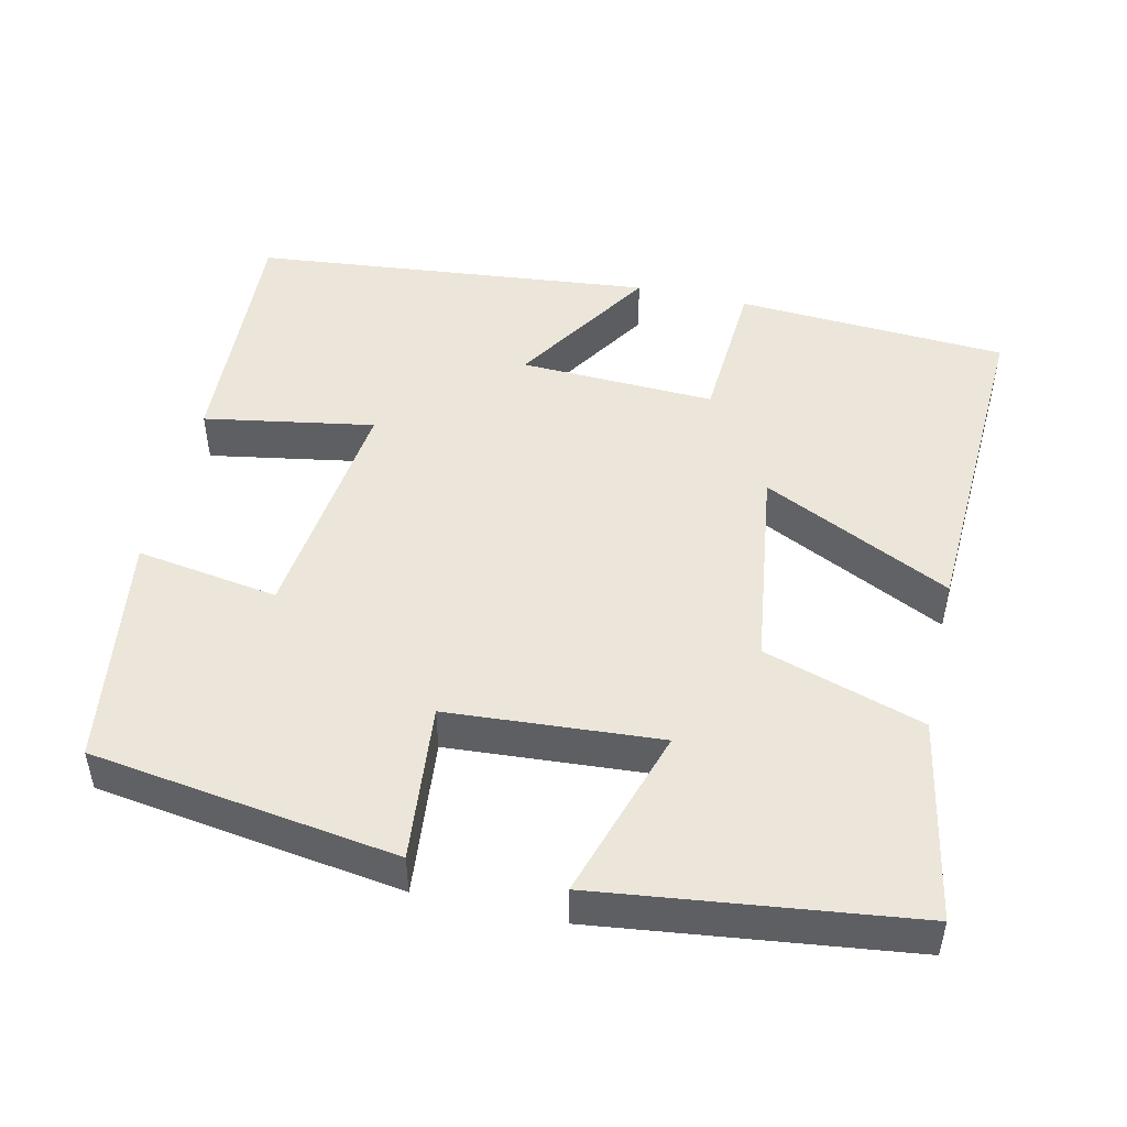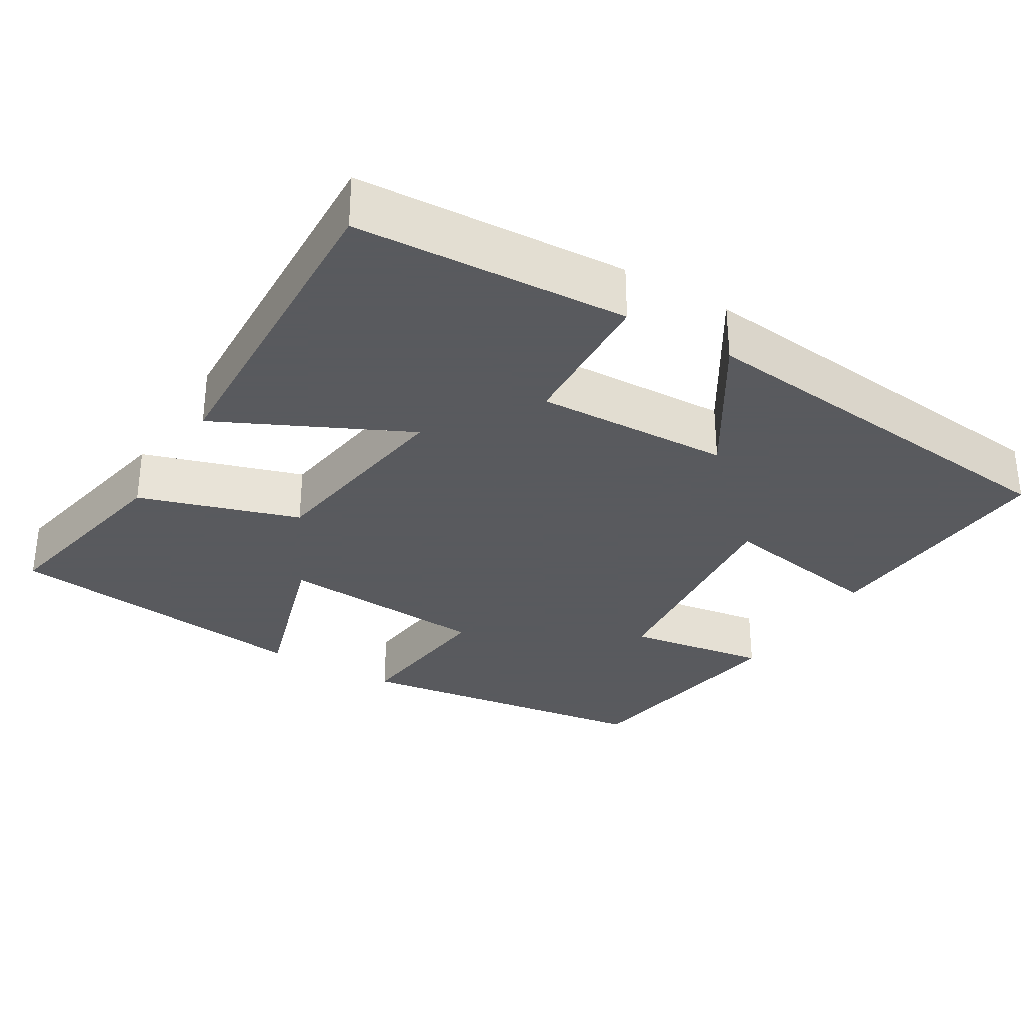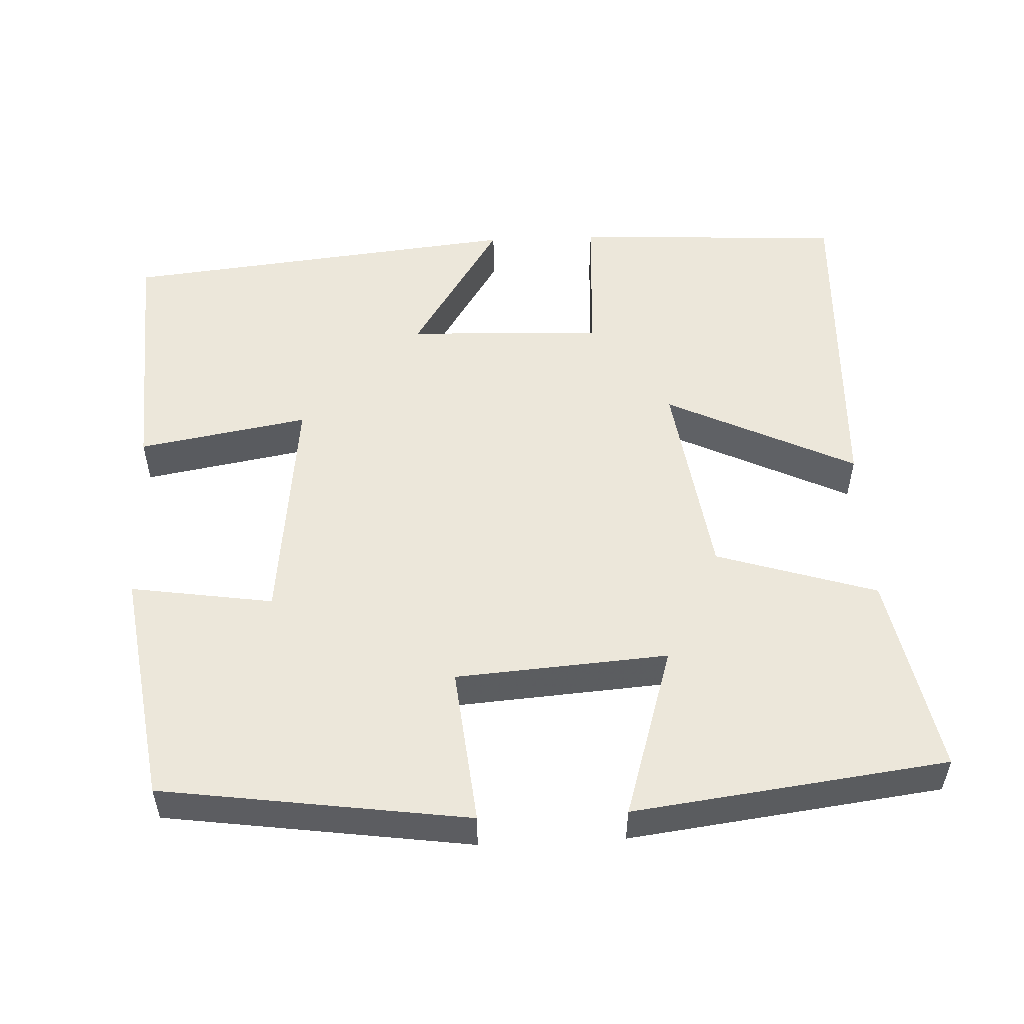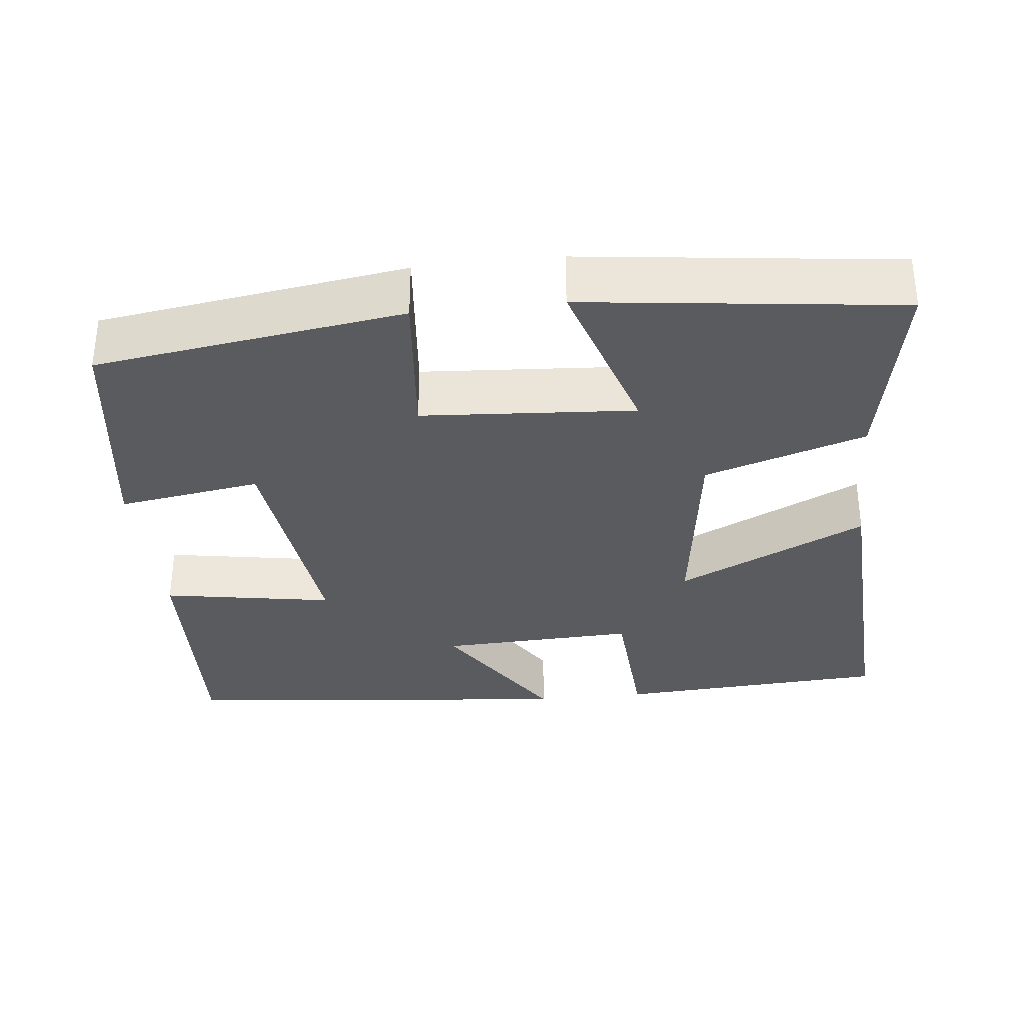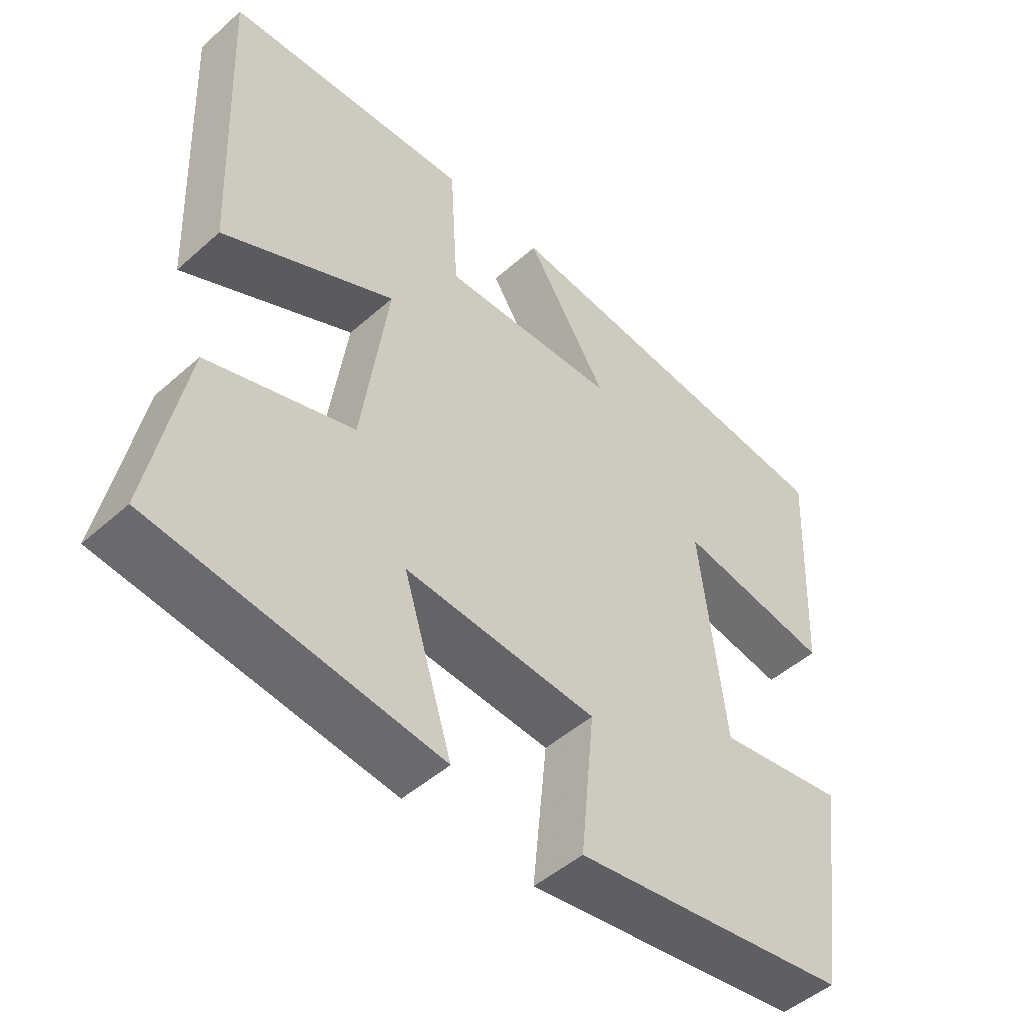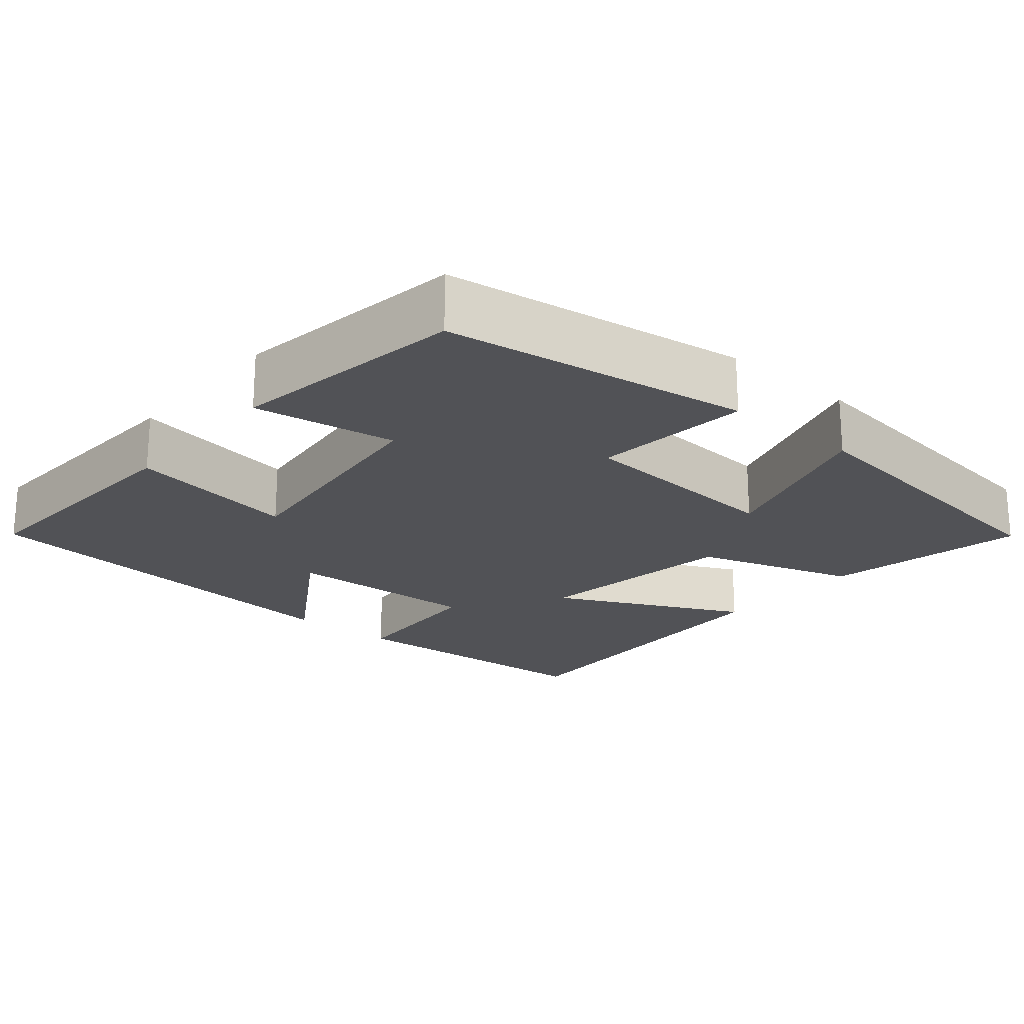
<metadata>
{"format":"obj","ext":"obj","renderer":"f3d","projection":"perspective","resolution":1024,"background":"white","views":[{"elev":48.4,"azim":-167.1,"up":"+Y"},{"elev":-31.2,"azim":-31.3,"up":"+Y"},{"elev":52.8,"azim":177.3,"up":"+Y"},{"elev":-32.9,"azim":-173.6,"up":"+Y"},{"elev":-48.6,"azim":-45.4,"up":"+Z"},{"elev":-21.2,"azim":139.8,"up":"+Y"}]}
</metadata>
<code>
v -0.52 0.07 0.479
v -0.162 0.07 0.5
v -0.15 0.07 0.301
v 0.108 0.07 0.311
v -0.012 0.07 0.5
v 0.517 0.07 0.445
v 0.5 0.07 0.114
v 0.276 0.07 0.153
v 0.312 0.07 -0.161
v 0.5 0.07 -0.132
v 0.454 0.07 -0.442
v 0.05 0.07 -0.5
v 0.071 0.07 -0.292
v -0.209 0.07 -0.272
v -0.138 0.07 -0.5
v -0.551 0.07 -0.448
v -0.5 0.07 -0.182
v -0.289 0.07 -0.115
v -0.251 0.07 0.157
v -0.5 0.07 0.036
v -0.52 0 0.479
v -0.162 0 0.5
v -0.15 0 0.301
v 0.108 0 0.311
v -0.012 0 0.5
v 0.517 0 0.445
v 0.5 0 0.114
v 0.276 0 0.153
v 0.312 0 -0.161
v 0.5 0 -0.132
v 0.454 0 -0.442
v 0.05 0 -0.5
v 0.071 0 -0.292
v -0.209 0 -0.272
v -0.138 0 -0.5
v -0.551 0 -0.448
v -0.5 0 -0.182
v -0.289 0 -0.115
v -0.251 0 0.157
v -0.5 0 0.036
f 1 2 3
f 20 1 3
f 19 20 3
f 18 19 3 4
f 16 17 18
f 15 16 18
f 14 15 18
f 13 14 18 4
f 11 12 13
f 10 11 13
f 9 10 13
f 8 9 13 4
f 6 7 8
f 5 6 8
f 4 5 8
f 23 22 21
f 23 21 40
f 23 40 39
f 24 23 39 38
f 38 37 36
f 38 36 35
f 38 35 34
f 24 38 34 33
f 33 32 31
f 33 31 30
f 33 30 29
f 24 33 29 28
f 28 27 26
f 28 26 25
f 28 25 24
f 1 21 22 2
f 2 22 23 3
f 3 23 24 4
f 4 24 25 5
f 5 25 26 6
f 6 26 27 7
f 7 27 28 8
f 8 28 29 9
f 9 29 30 10
f 10 30 31 11
f 11 31 32 12
f 12 32 33 13
f 13 33 34 14
f 14 34 35 15
f 15 35 36 16
f 16 36 37 17
f 17 37 38 18
f 18 38 39 19
f 19 39 40 20
f 20 40 21 1

</code>
